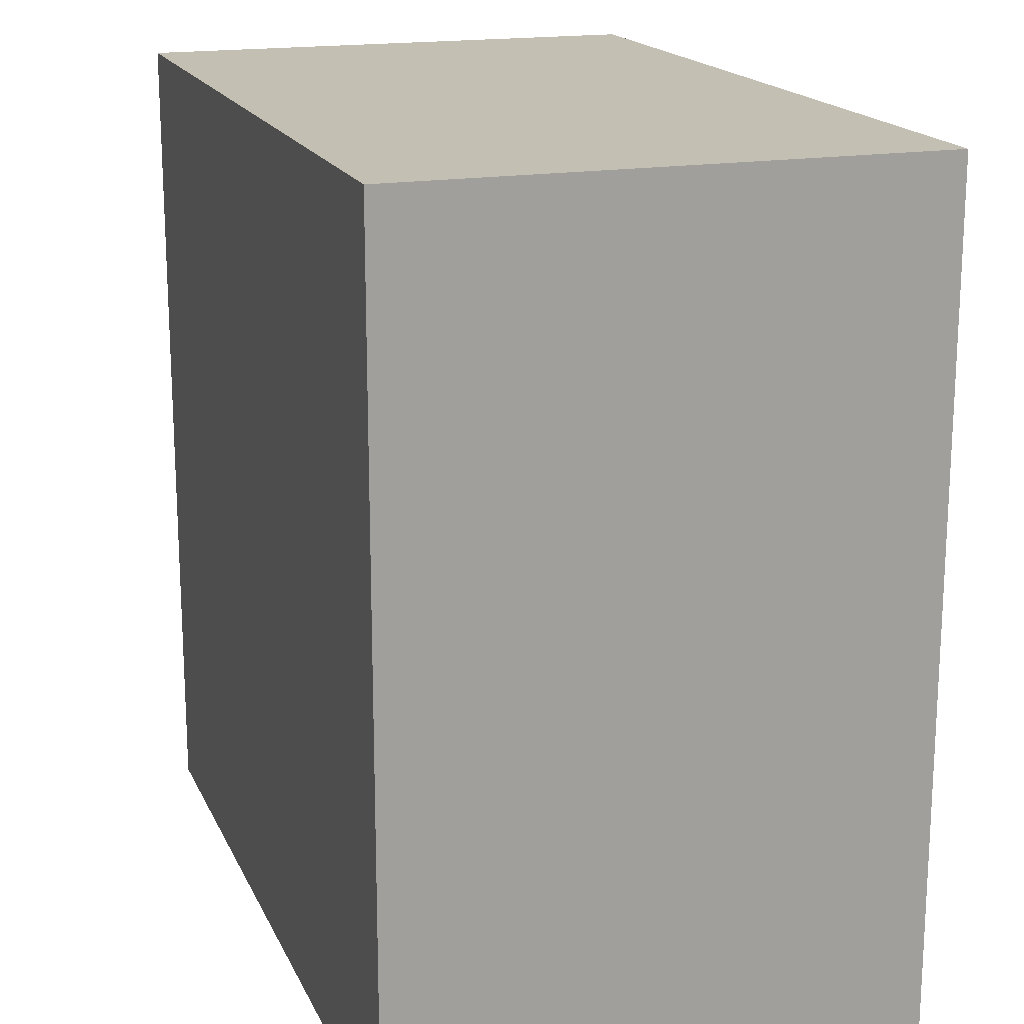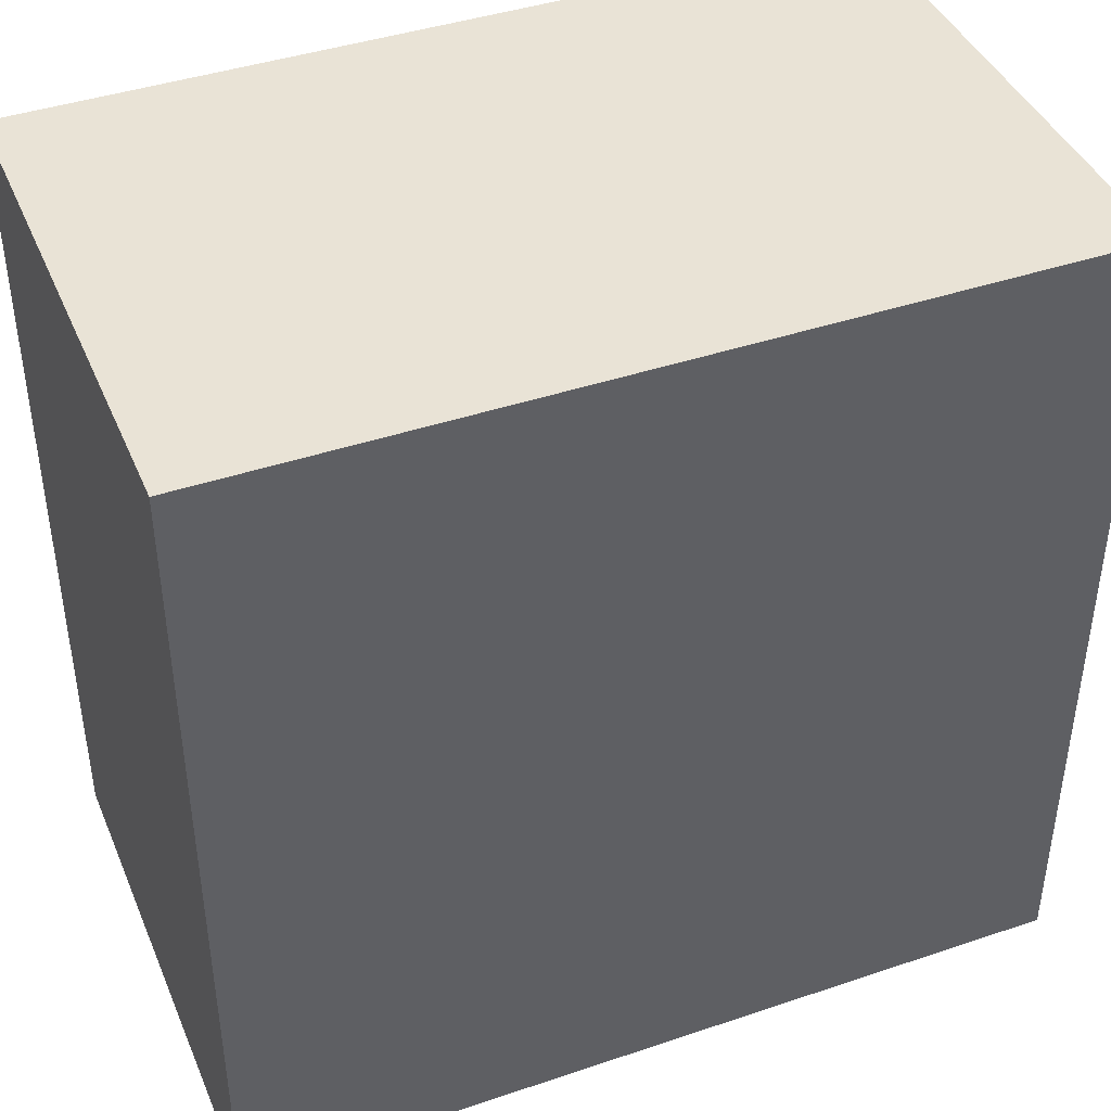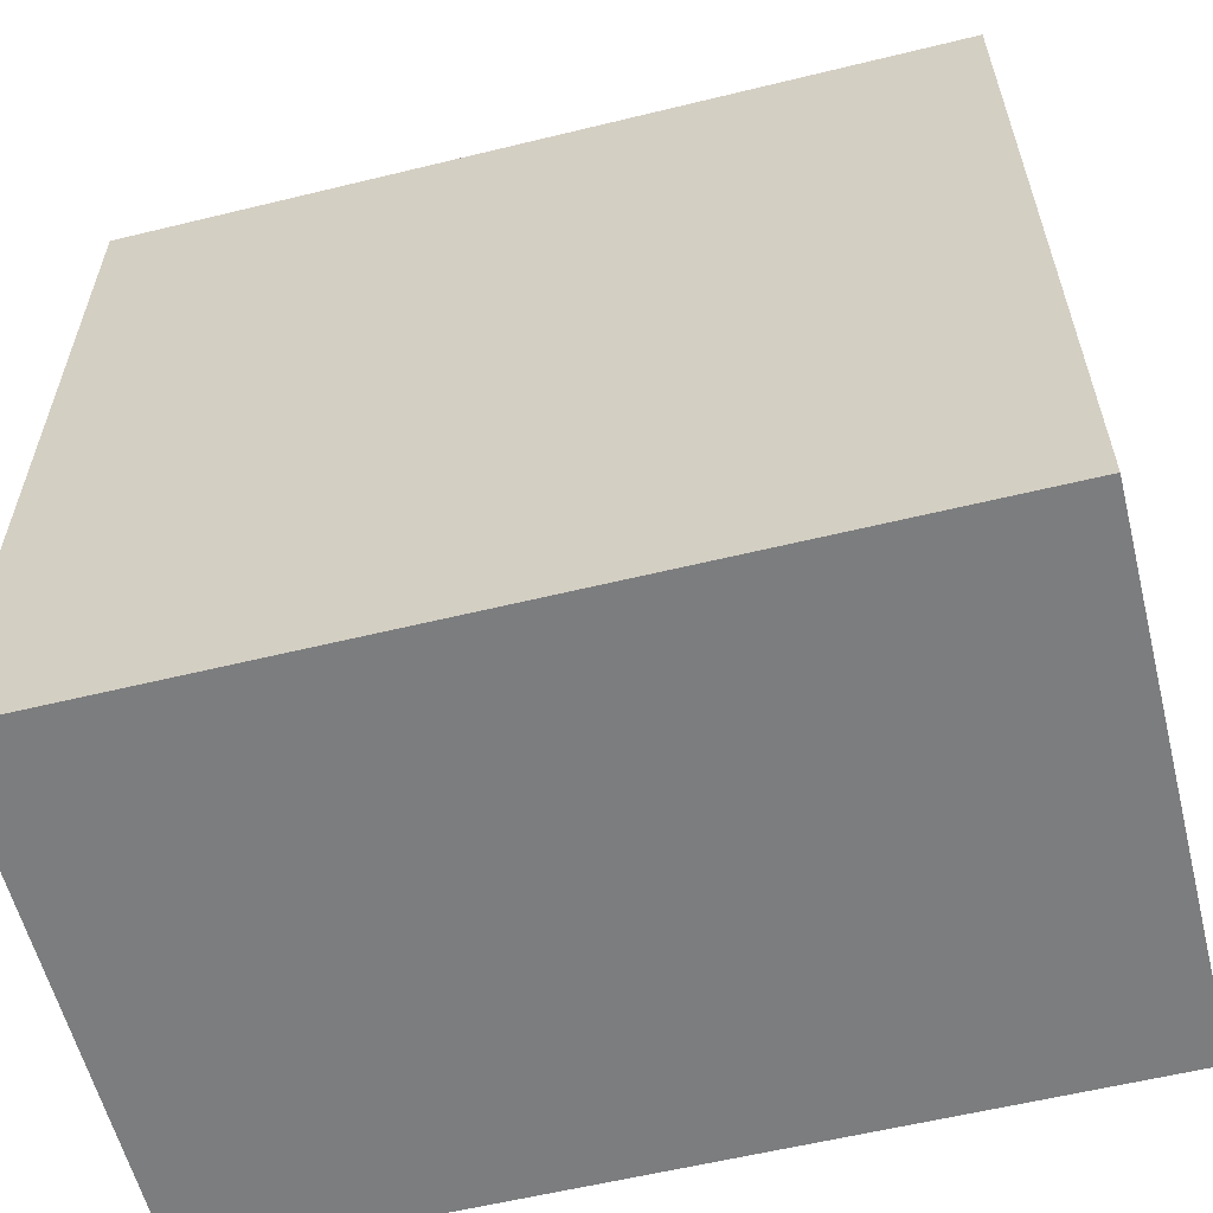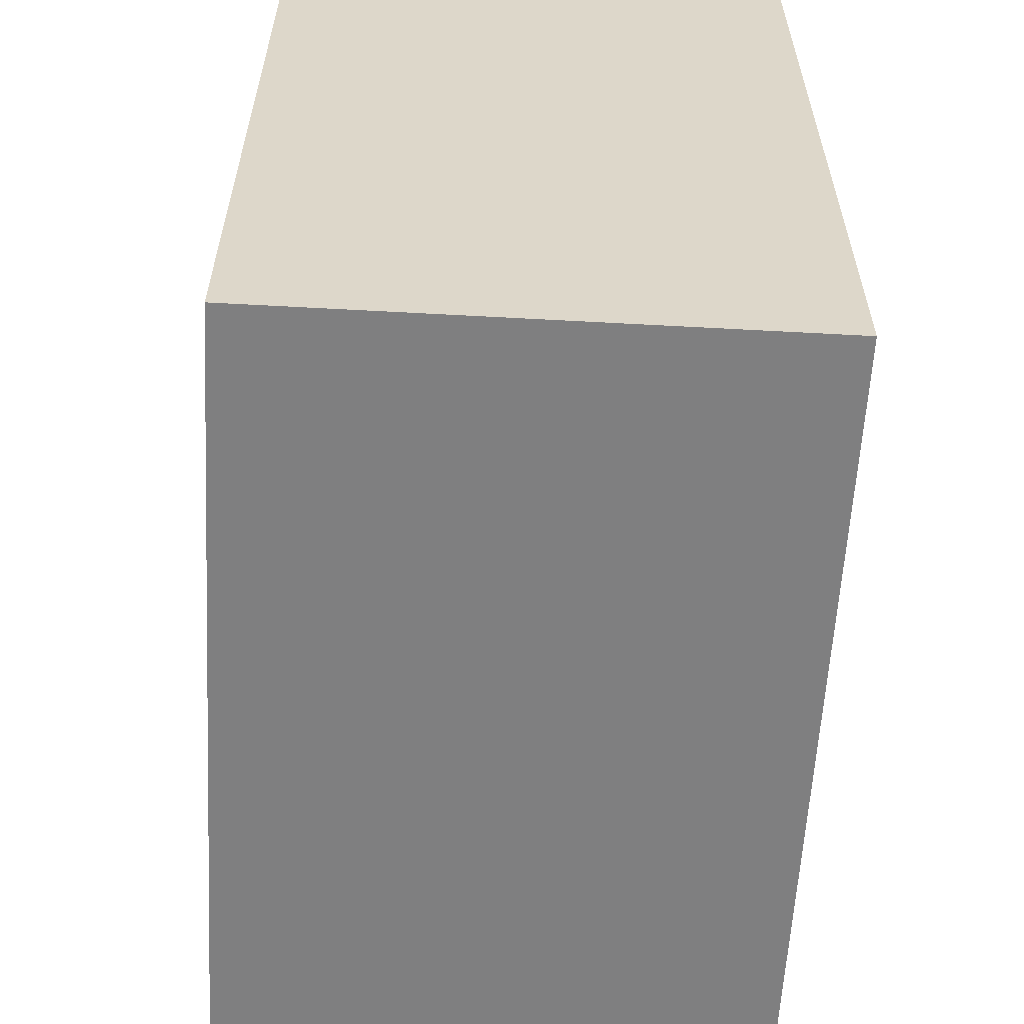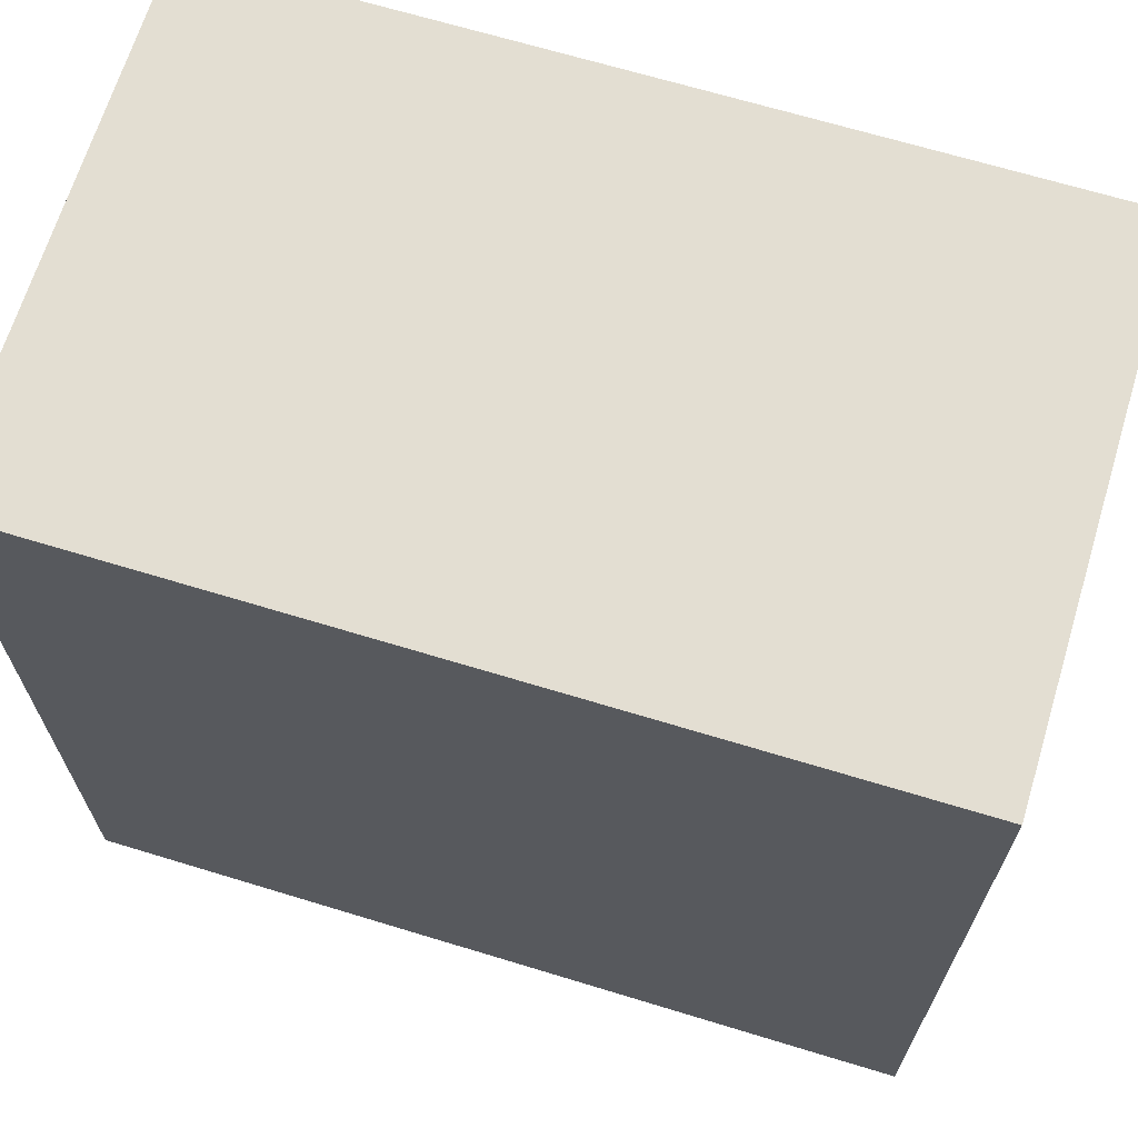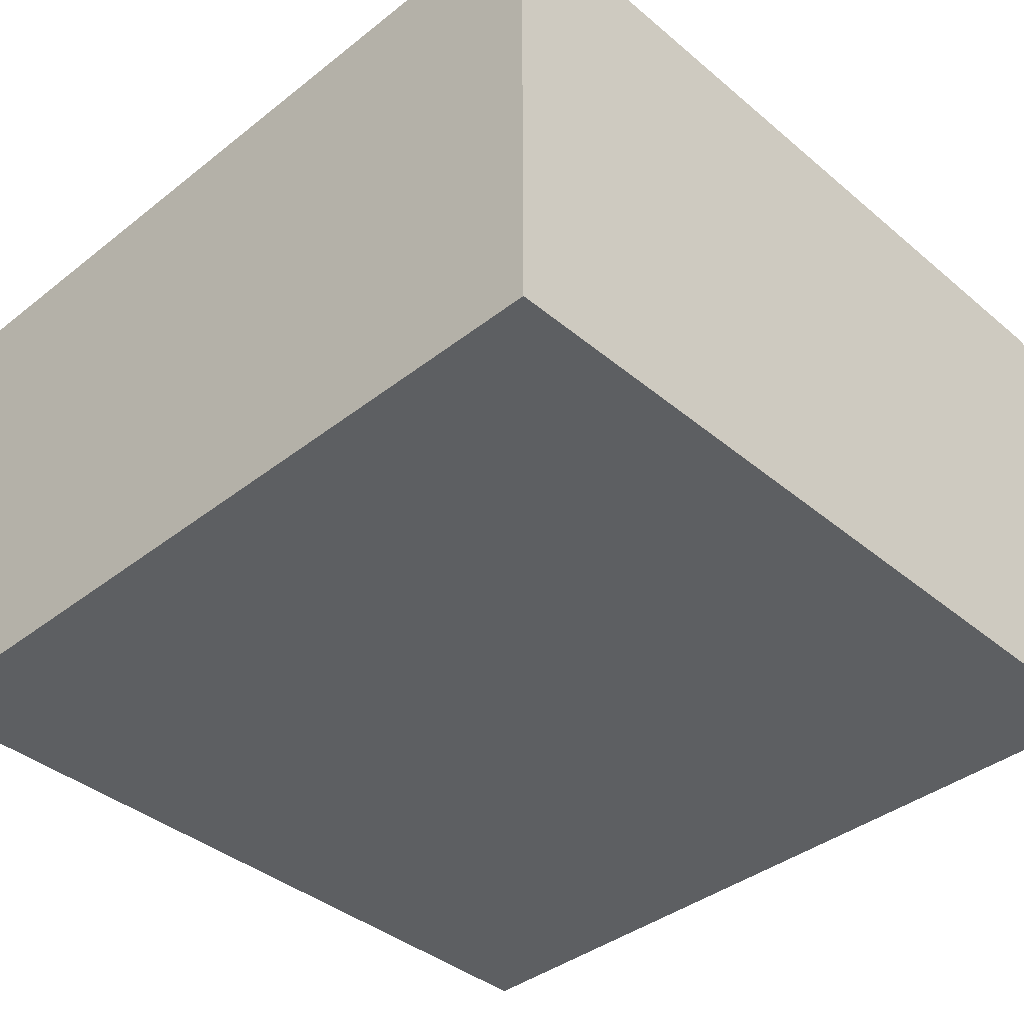
<metadata>
{"format":"obj","ext":"obj","renderer":"f3d","projection":"perspective","resolution":1024,"background":"white","views":[{"elev":17.7,"azim":71.4,"up":"+Z"},{"elev":42.2,"azim":-22.0,"up":"+Z"},{"elev":-59.0,"azim":-165.9,"up":"+Z"},{"elev":-59.7,"azim":86.8,"up":"+Z"},{"elev":67.4,"azim":-163.0,"up":"+Z"},{"elev":-39.6,"azim":-45.9,"up":"+Y"}]}
</metadata>
<code>
o
v -0.5 -0.1 0.5
v -0.5 -0.1 -0.3
v -0.5 0.4 0.5
v -0.5 0.4 -0.3
v 0.3 -0.1 0.5
v 0.3 -0.1 -0.3
v 0.3 0.4 0.5
v 0.3 0.4 -0.3
v -0.5 -0.1 0.5
v -0.5 0.4 0.5
v 0.3 -0.1 0.5
v 0.3 0.4 0.5
v -0.5 -0.1 -0.3
v -0.5 0.4 -0.3
v 0.3 -0.1 -0.3
v 0.3 0.4 -0.3
v -0.5 -0.1 0.5
v 0.3 -0.1 0.5
v -0.5 -0.1 -0.3
v 0.3 -0.1 -0.3
v -0.5 0.4 0.5
v 0.3 0.4 0.5
v -0.5 0.4 -0.3
v 0.3 0.4 -0.3
f 3 2 1
f 4 2 3
f 5 6 7
f 7 6 8
f 11 10 9
f 12 10 11
f 13 14 15
f 15 14 16
f 19 18 17
f 20 18 19
f 21 22 23
f 23 22 24

</code>
